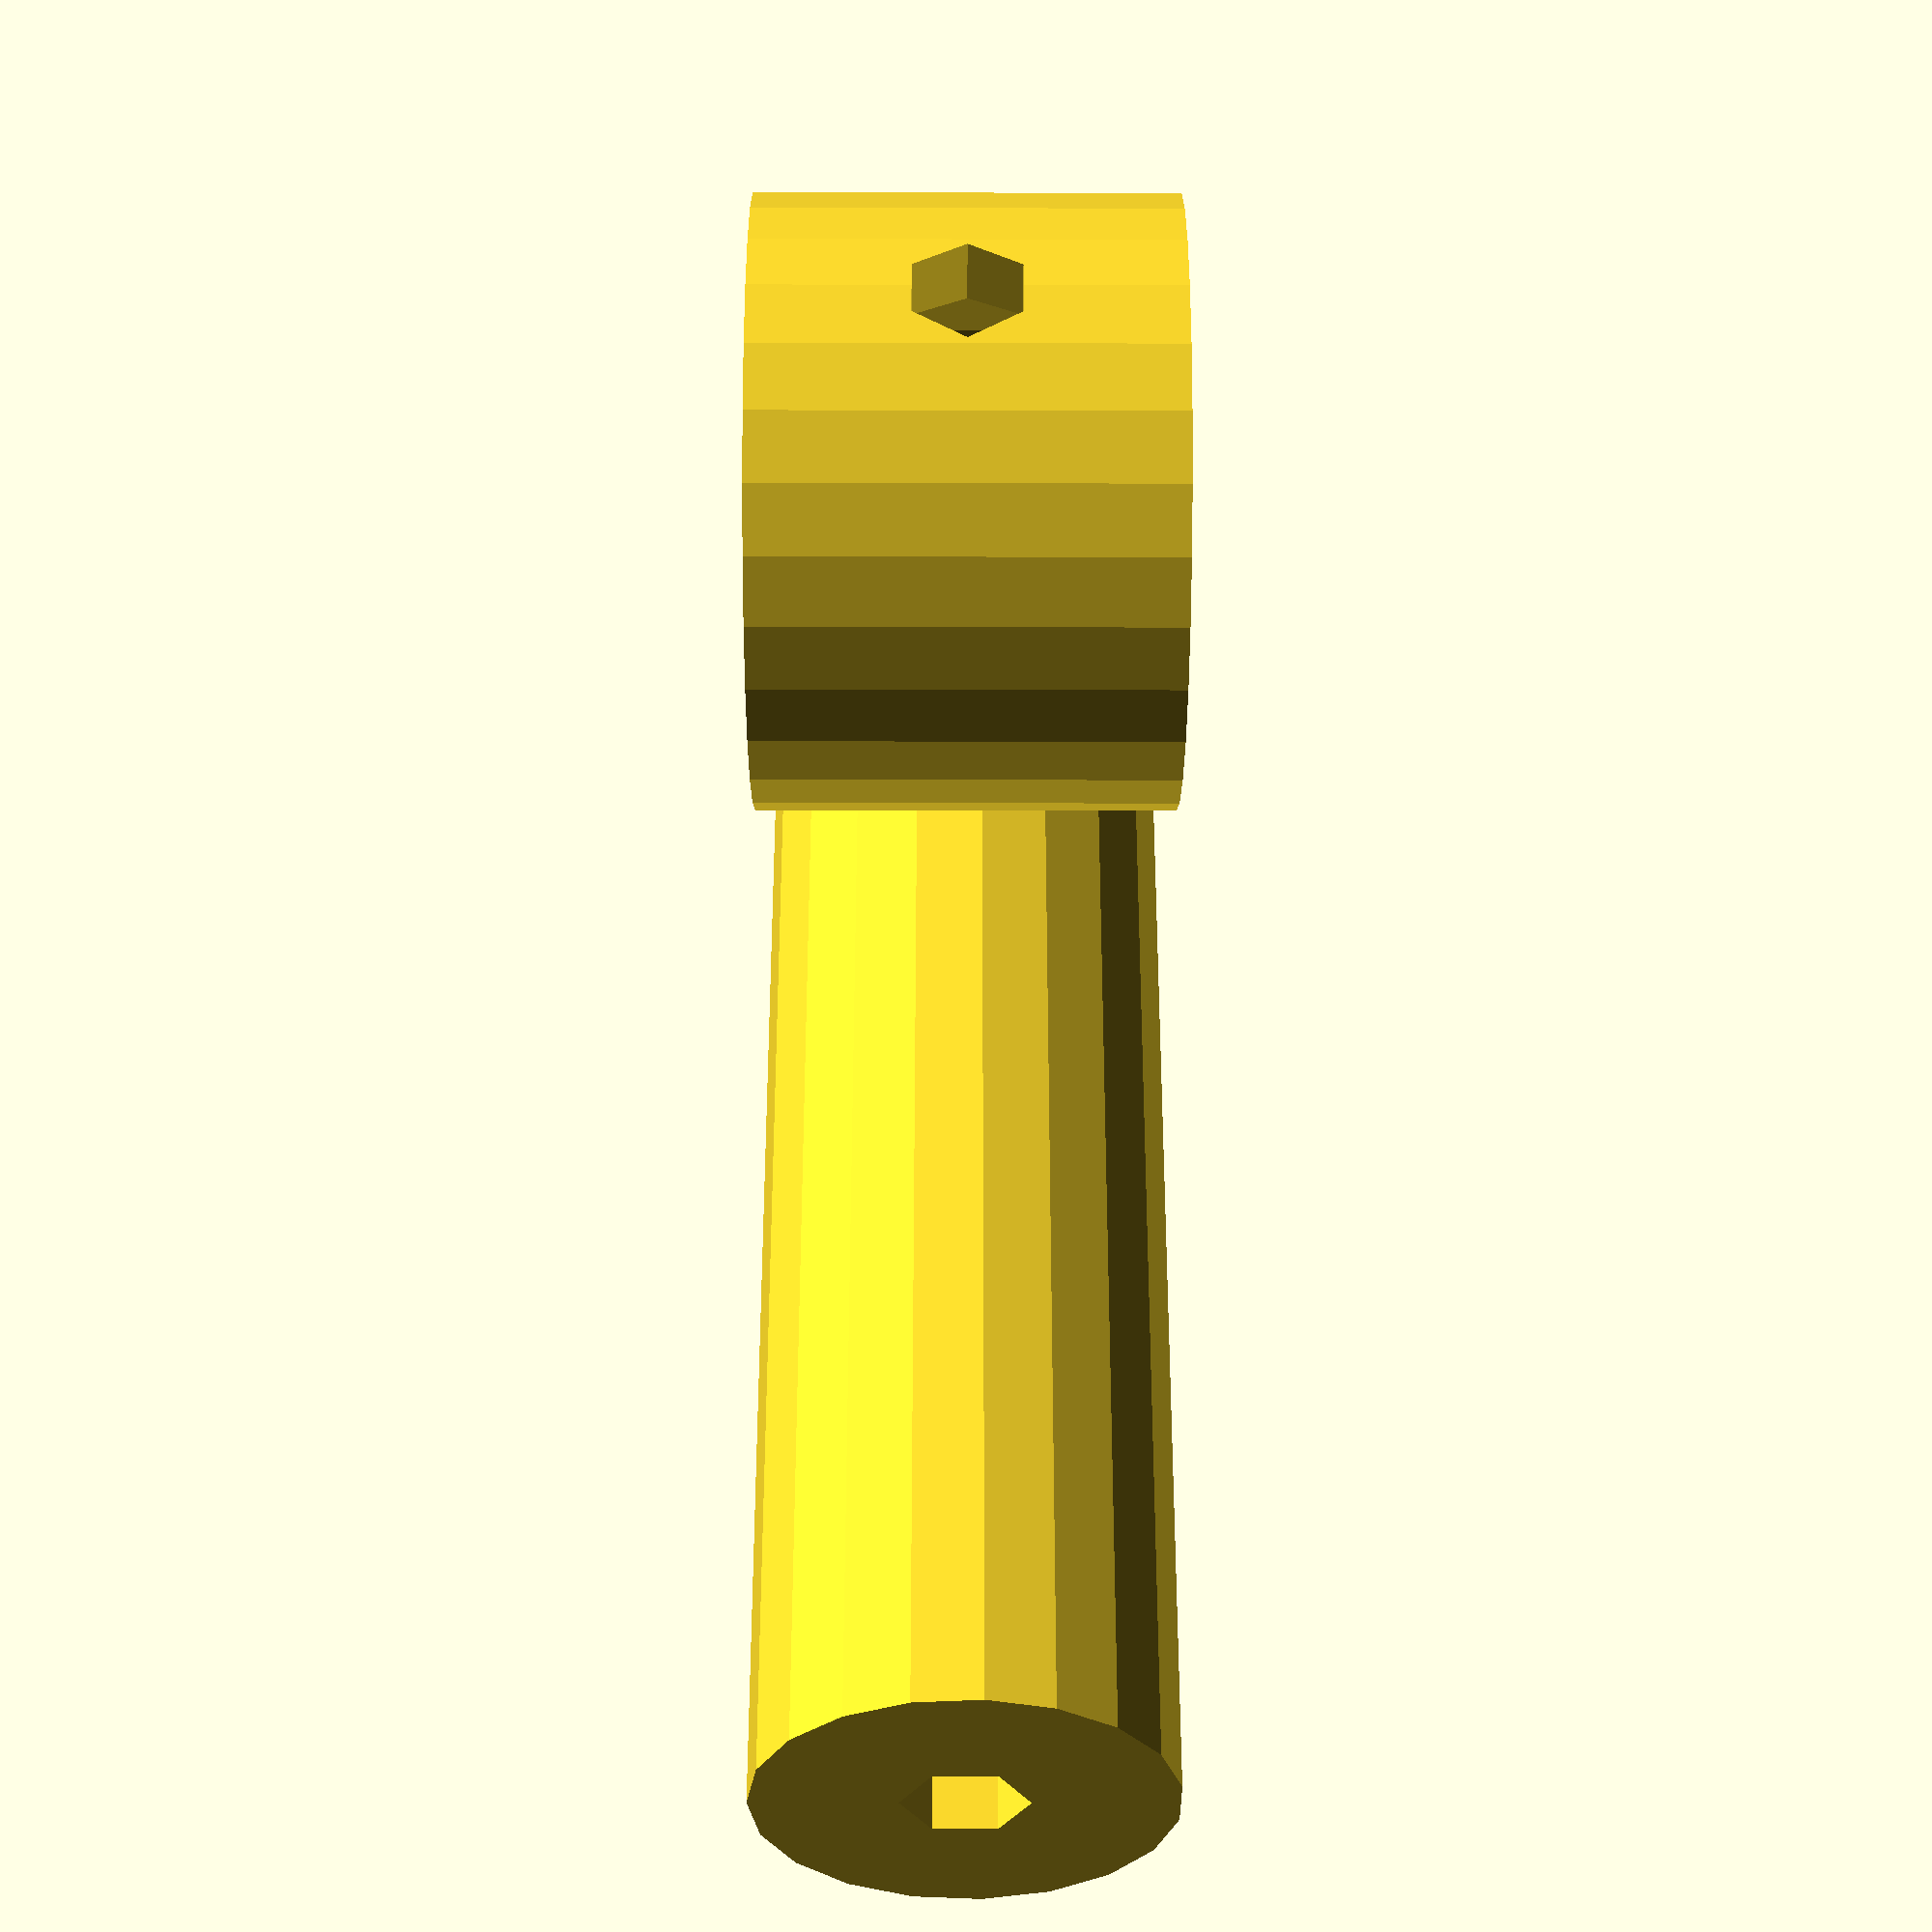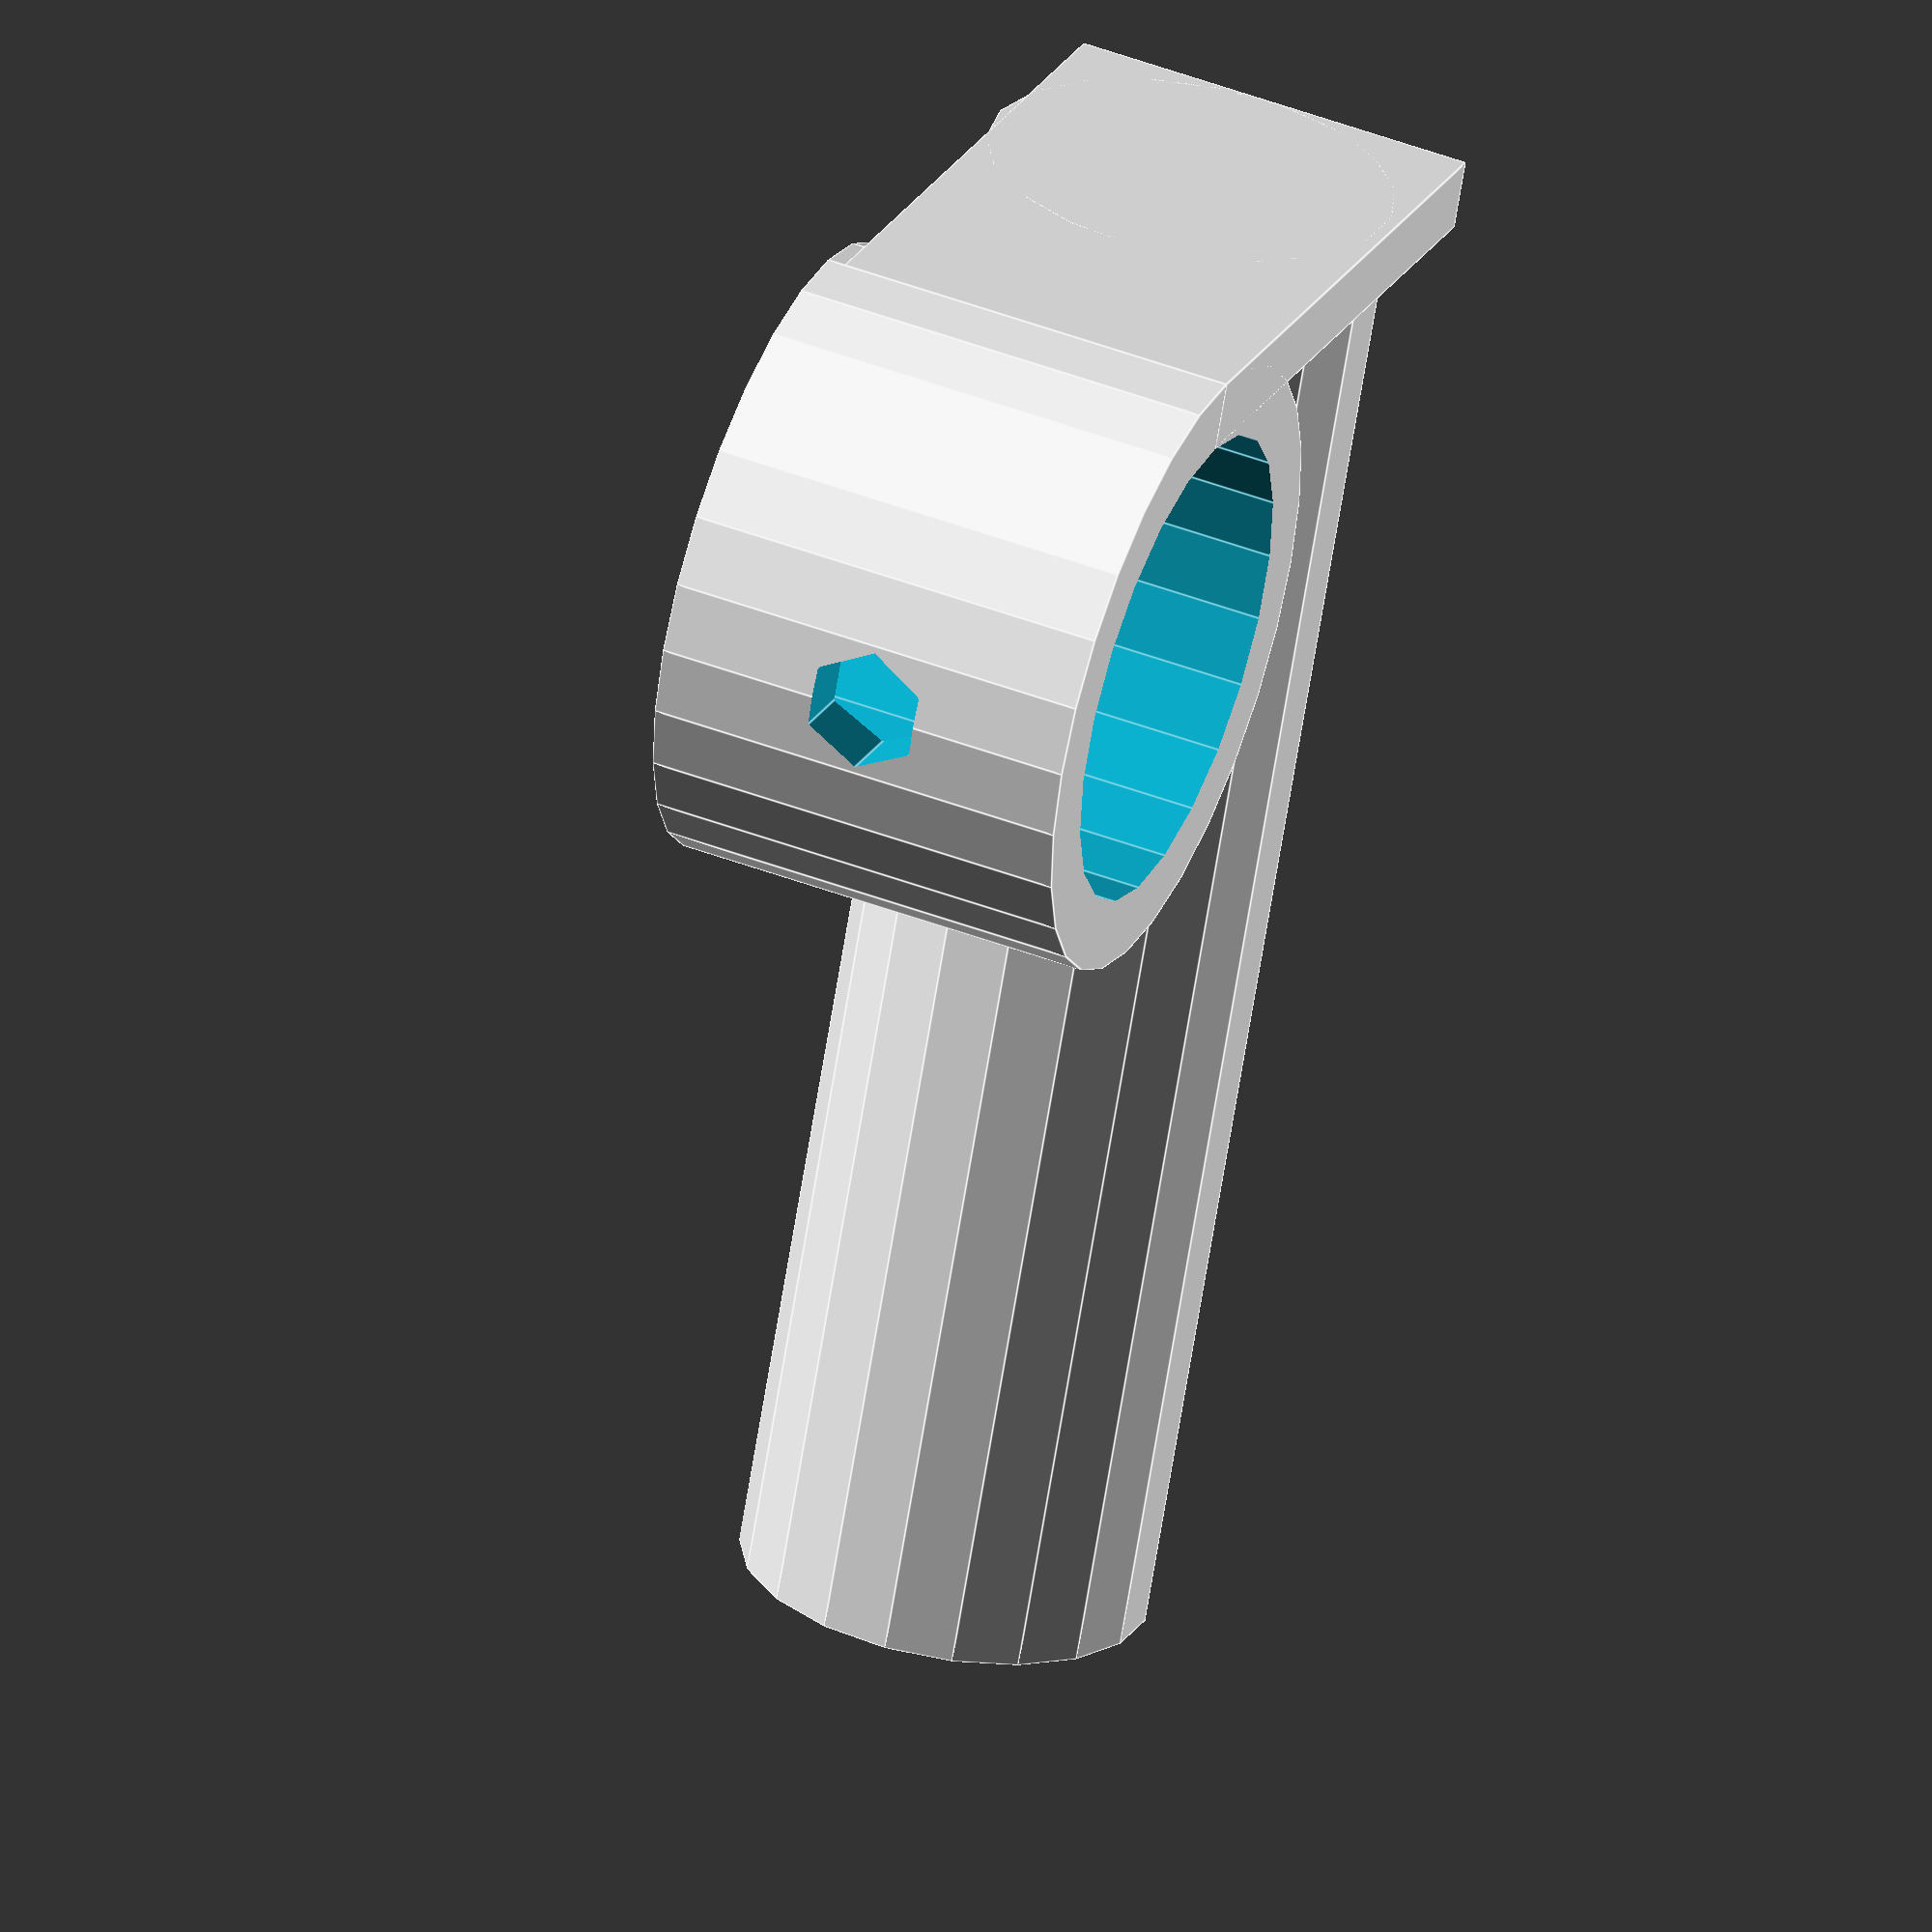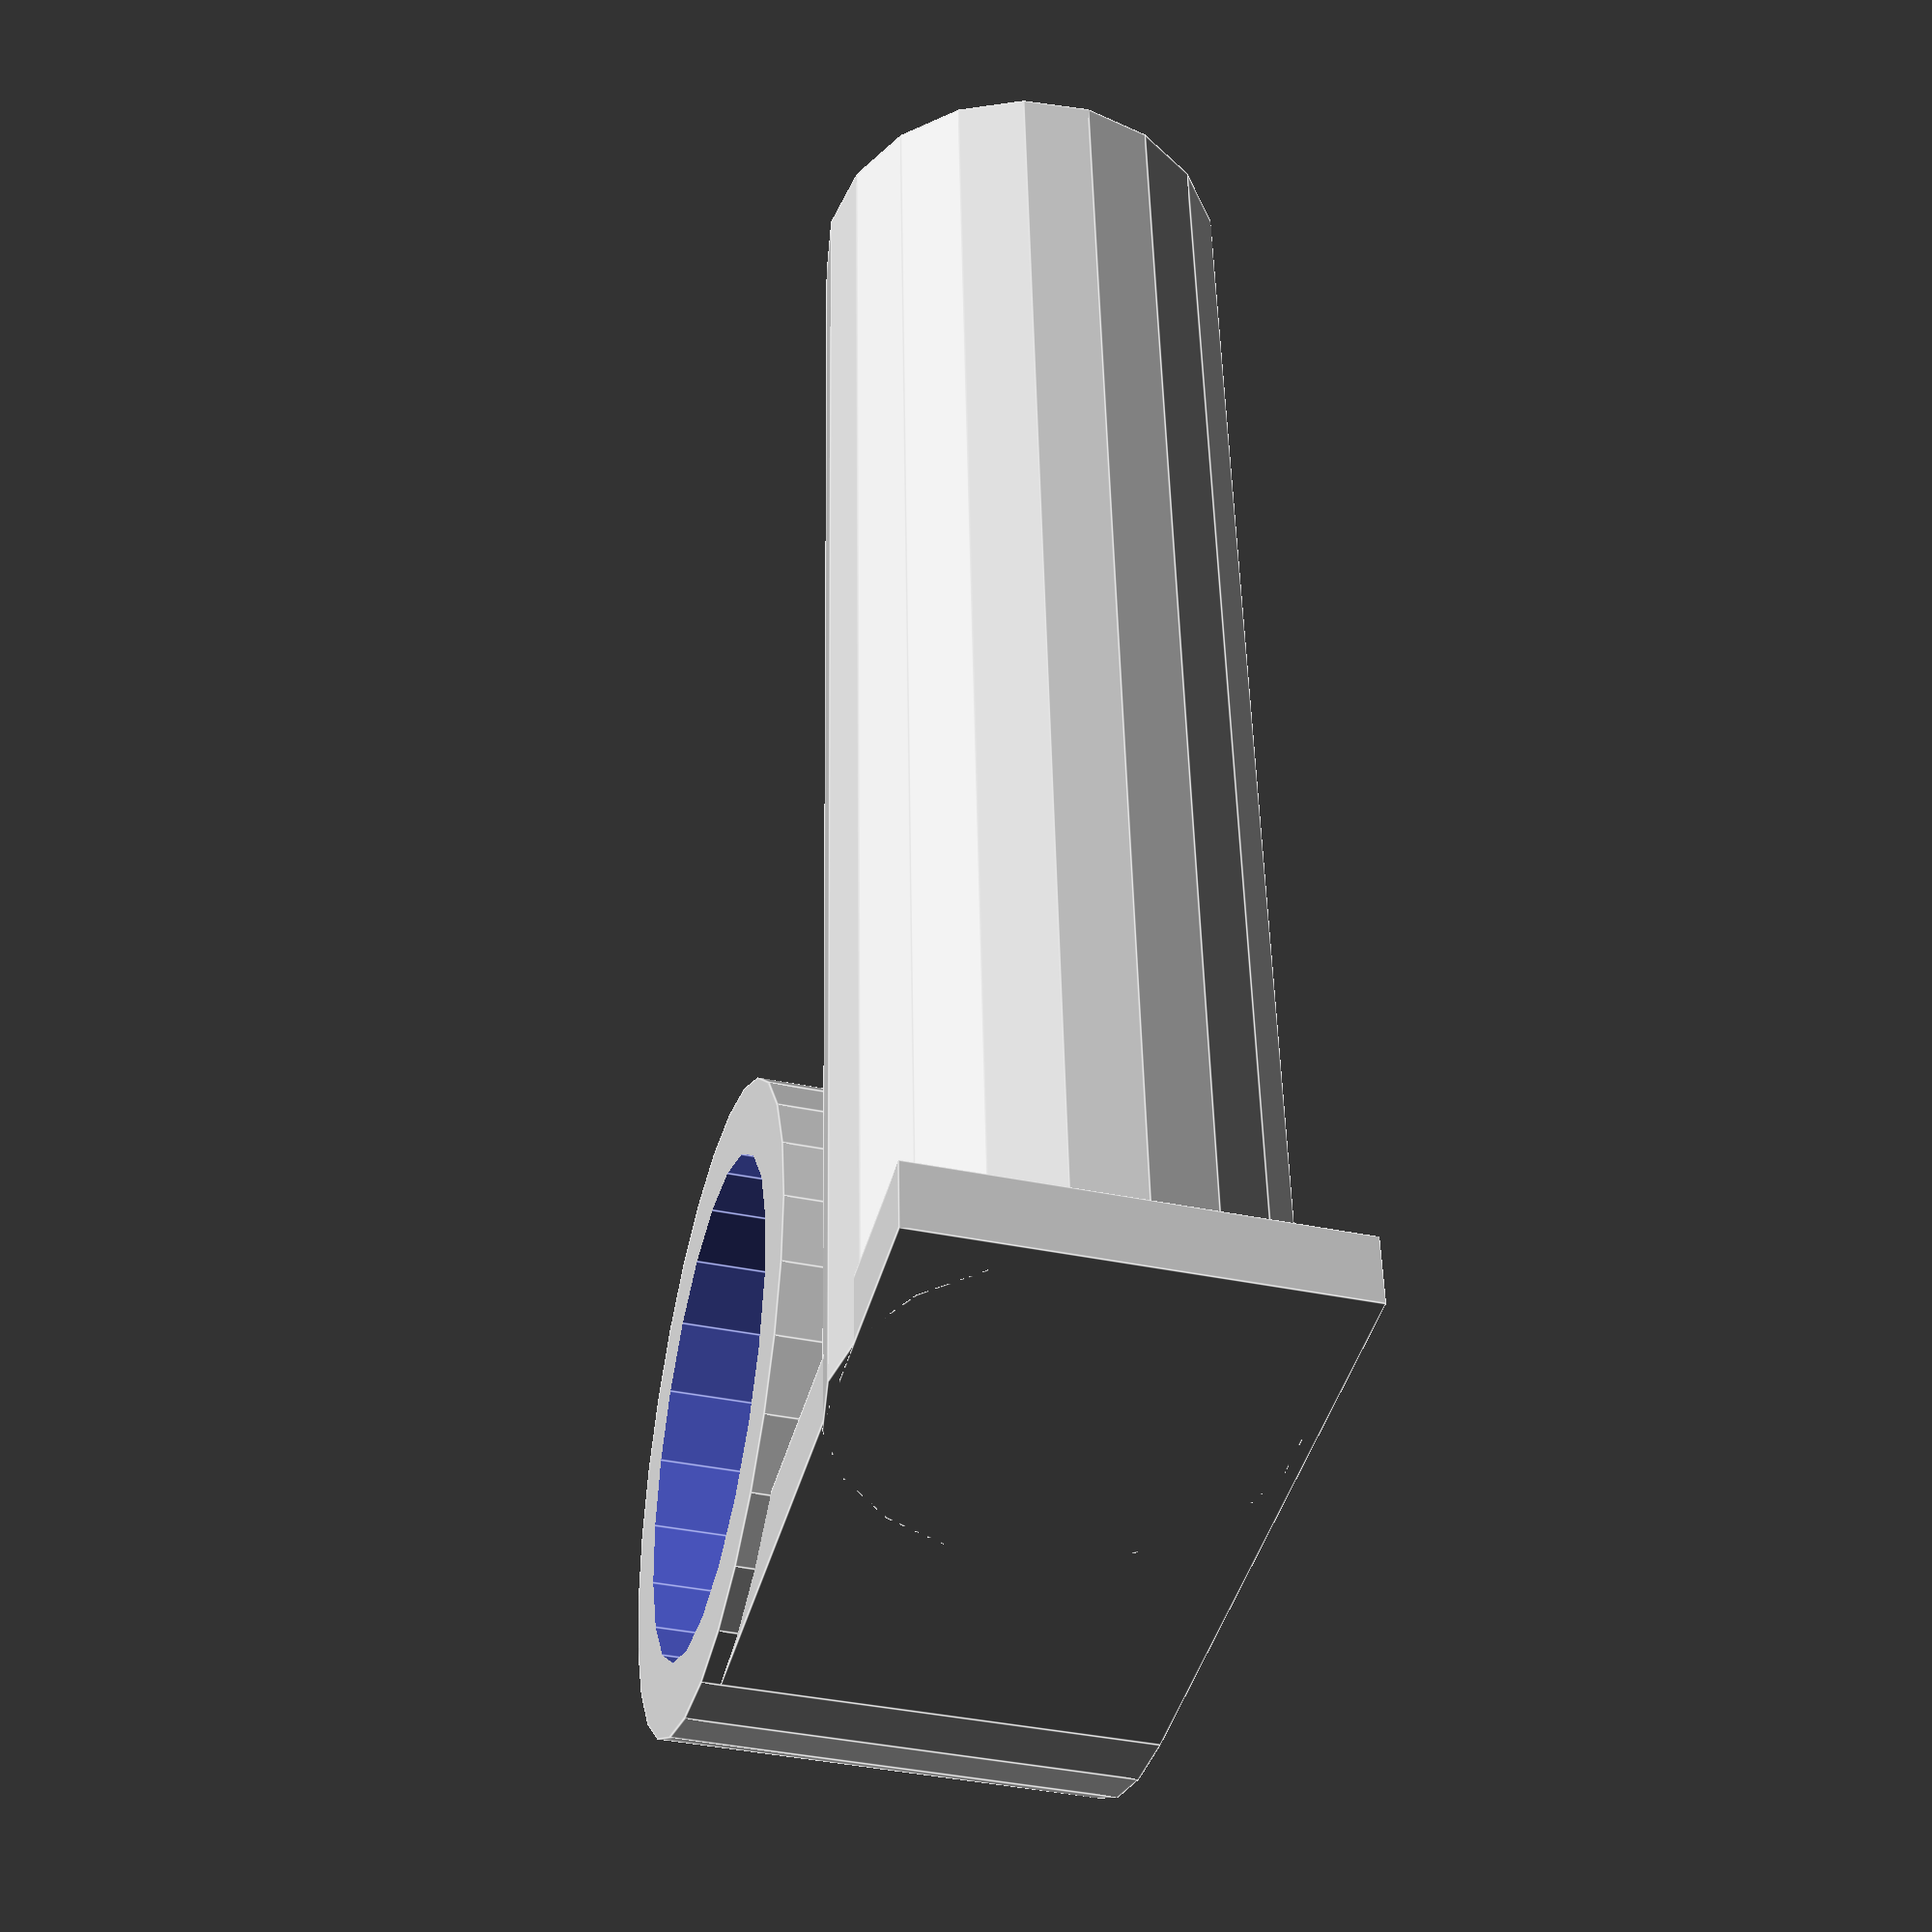
<openscad>




union() {
	difference() {
		cylinder(d = 17.5000000000, h = 12);
		translate(v = [0, 0, -6.0000000000]) {
			cylinder(d = 13.5000000000, h = 24);
		}
		translate(v = [0, 0, 6.0000000000]) {
			rotate(a = [90, 0, 0]) {
				cylinder(d = 3.5000000000, h = 30);
			}
		}
	}
	translate(v = [0, 0, 6.0000000000]) {
		translate(v = [0, 12.5000000000, 0]) {
			translate(v = [8.7500000000, 0, 0]) {
				rotate(a = [0, 270, 0]) {
					union() {
						difference() {
							cylinder(d = 11.5000000000, h = 43.2500000000);
							translate(v = [0, 0, -21.6250000000]) {
								cylinder(d = 3.5000000000, h = 86.5000000000);
							}
						}
						translate(v = [0, 0, 1.7500000000]) {
							difference() {
								cylinder(d = 7.7500000000, h = 3.5000000000);
								translate(v = [0, 0, -1.7500000000]) {
									cylinder(d = 3.5000000000, h = 7.0000000000);
								}
							}
						}
					}
				}
			}
		}
	}
	translate(v = [7.7500000000, 0, 0]) {
		translate(v = [0, 9.1250000000, 0]) {
			translate(v = [0, 0, 5.7500000000]) {
				cube(center = true, size = [2, 18.2500000000, 11.5000000000]);
			}
		}
	}
}

</openscad>
<views>
elev=212.2 azim=85.7 roll=90.2 proj=p view=solid
elev=313.5 azim=246.5 roll=113.3 proj=o view=edges
elev=219.5 azim=266.1 roll=104.8 proj=p view=edges
</views>
